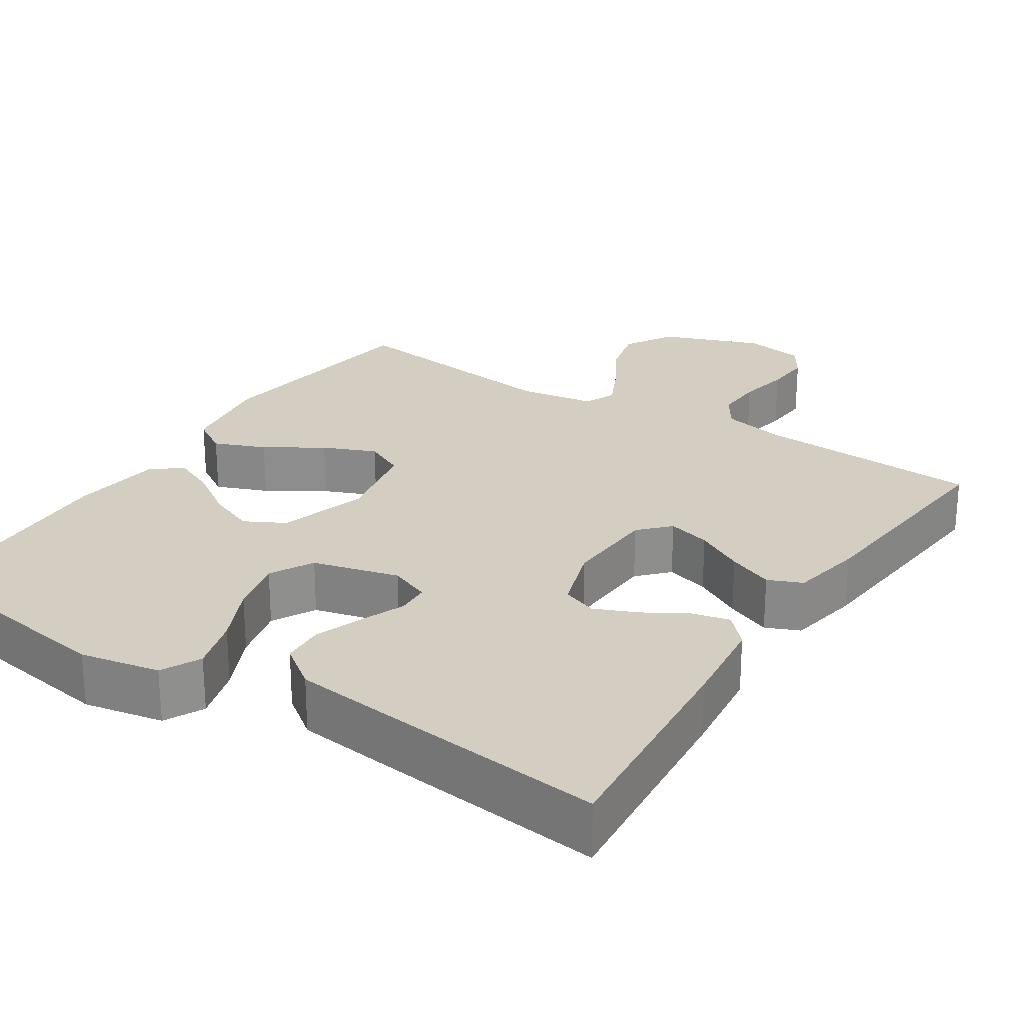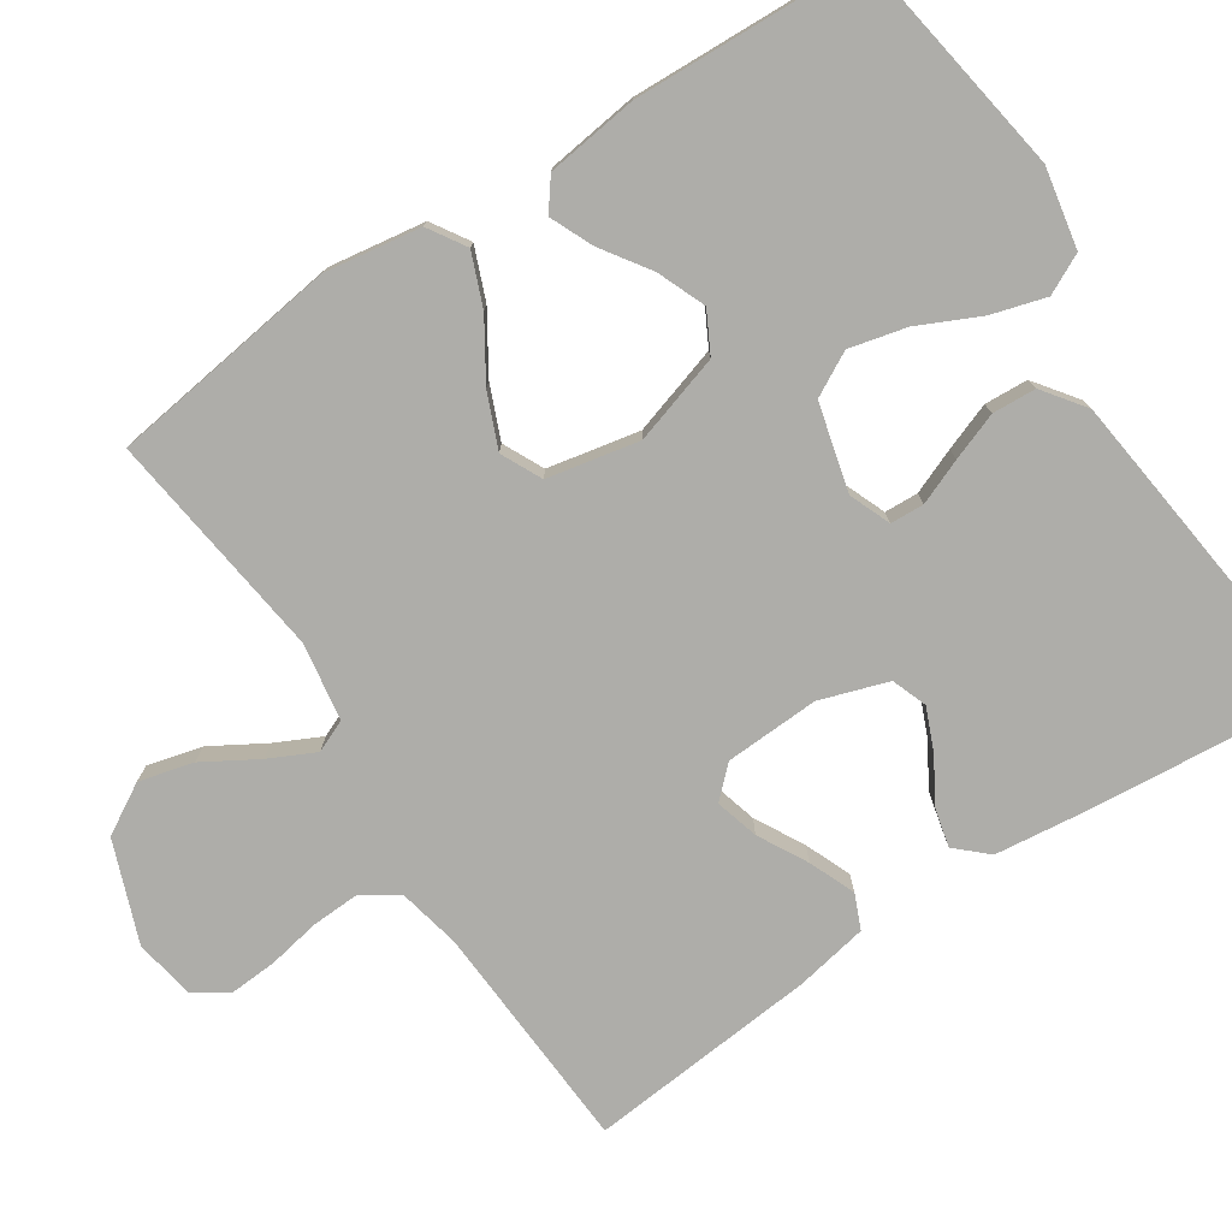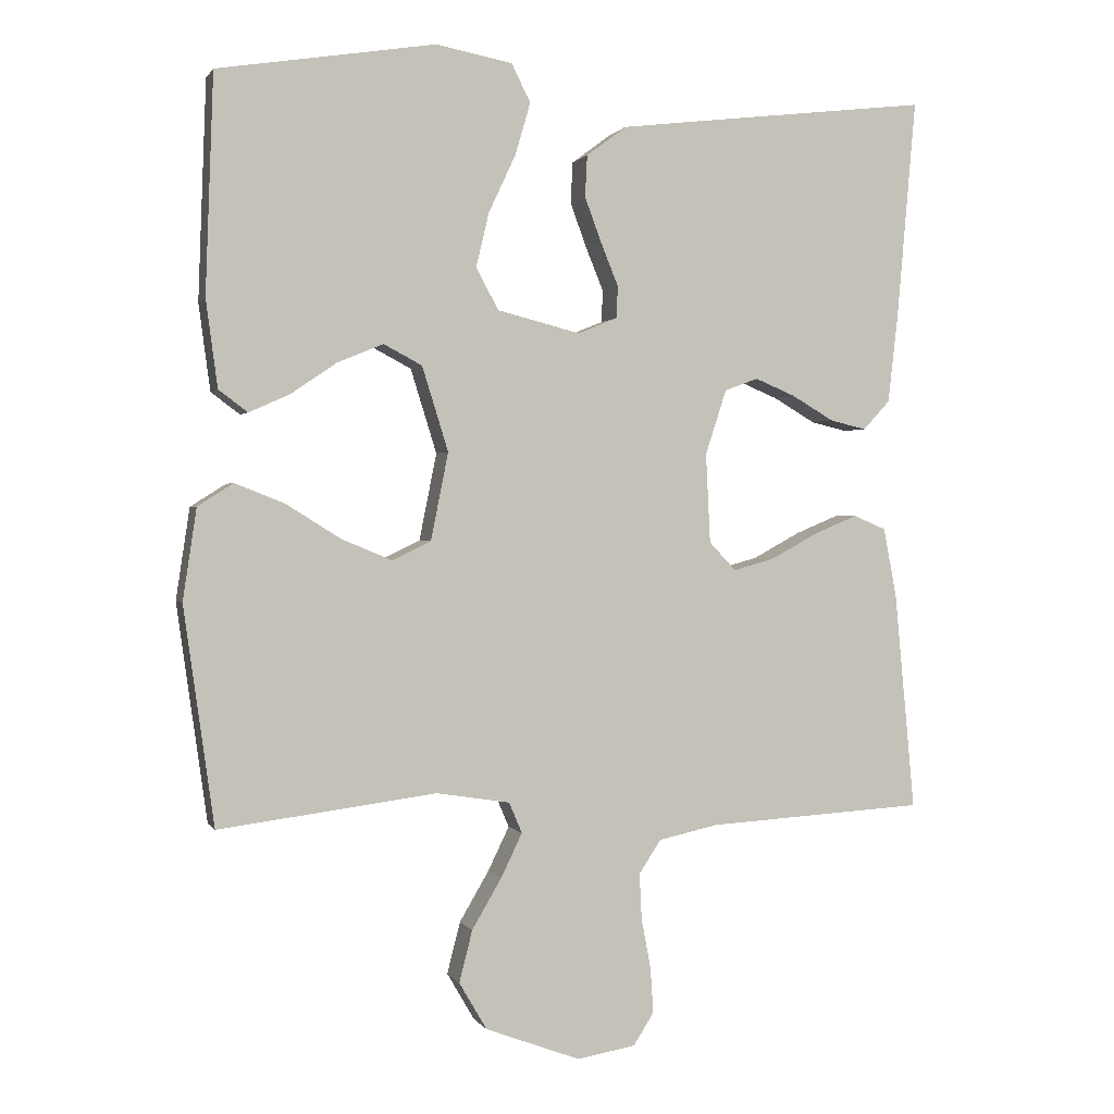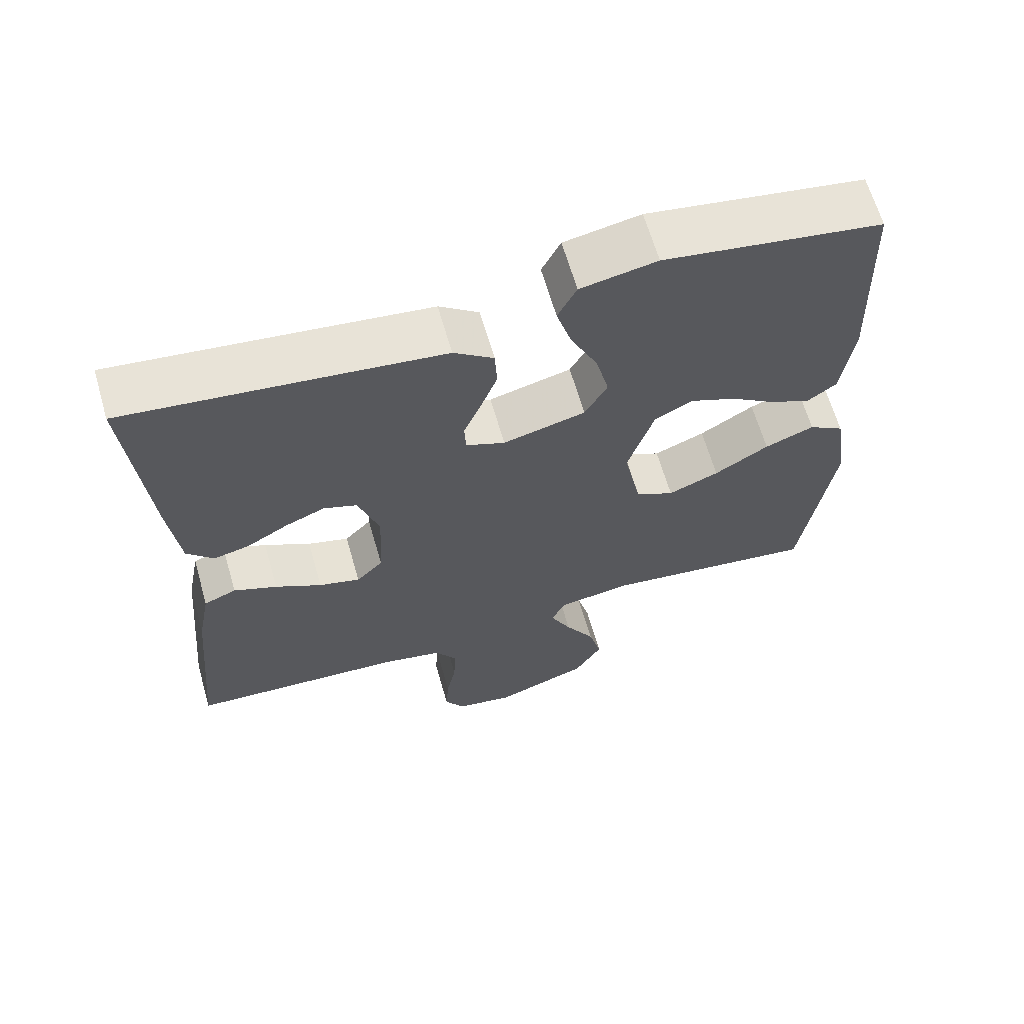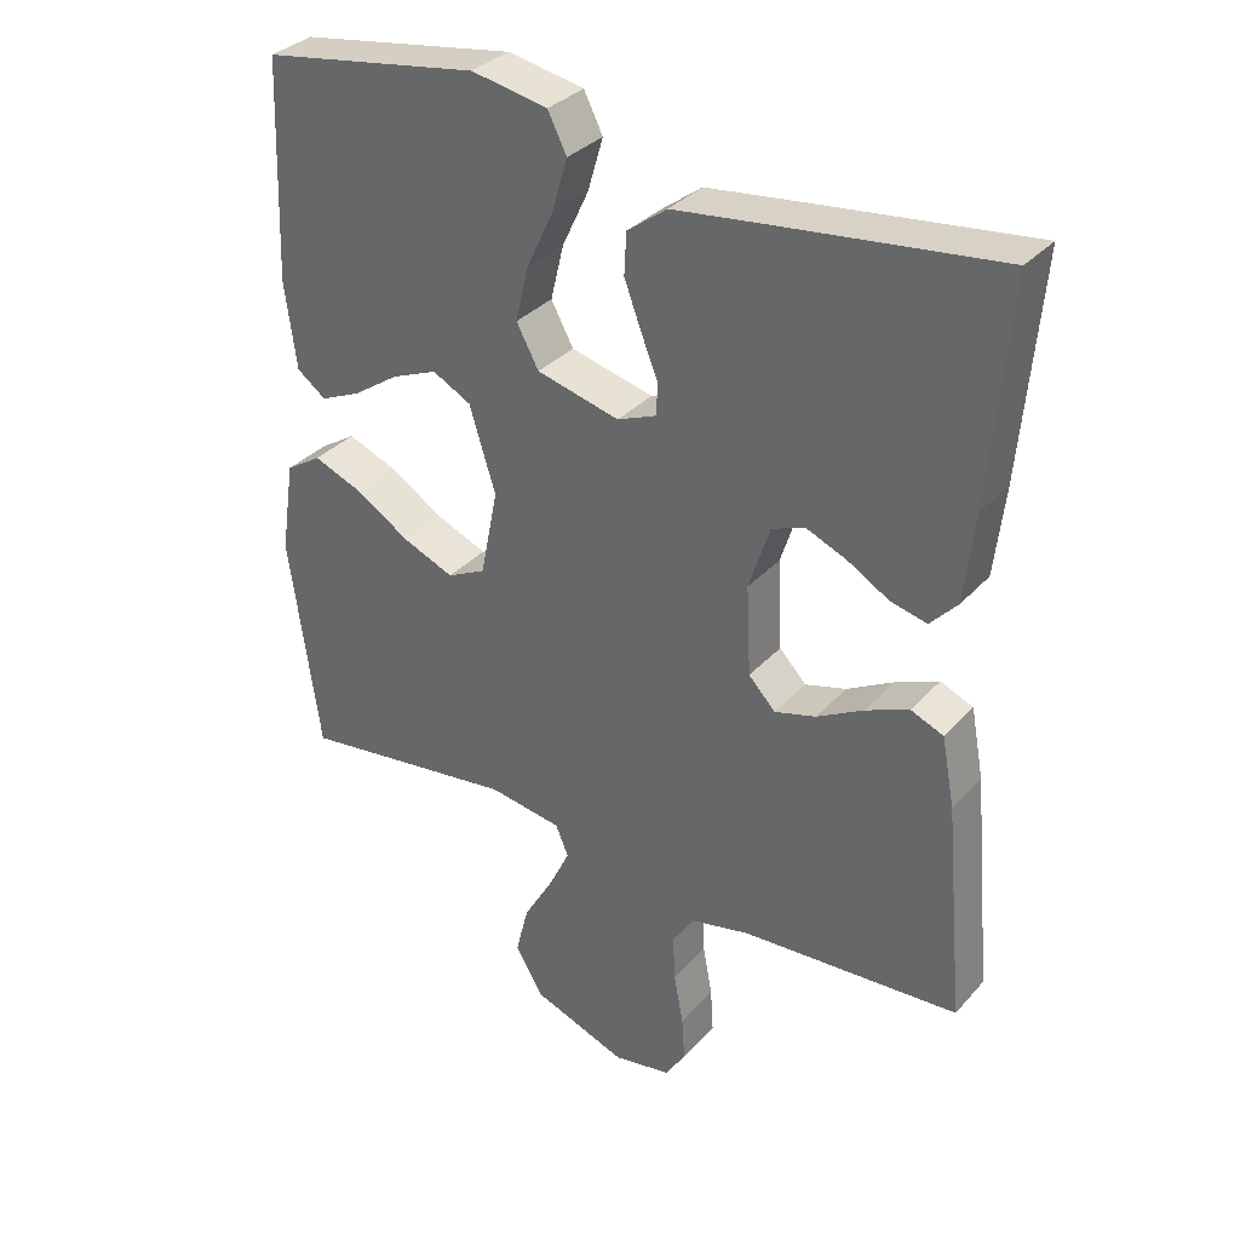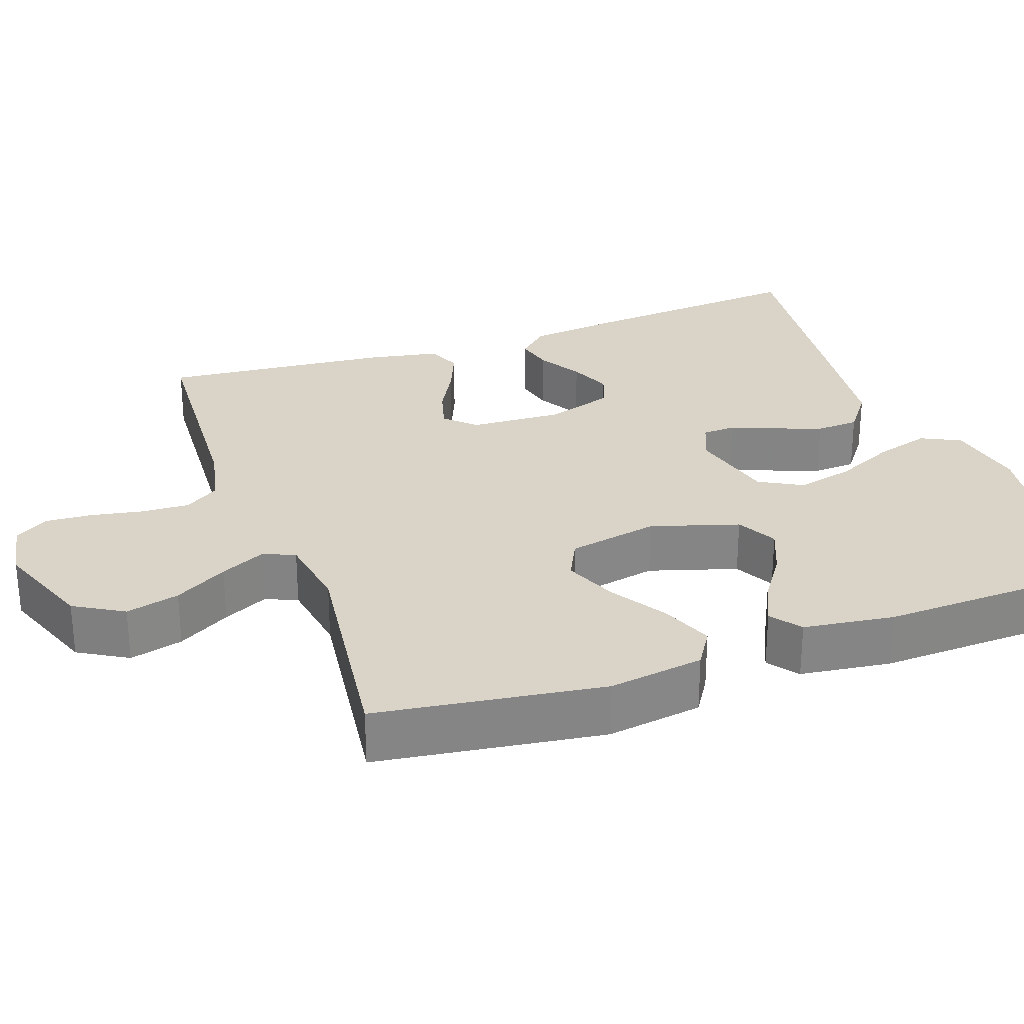
<metadata>
{"format":"obj","ext":"obj","renderer":"f3d","projection":"perspective","resolution":1024,"background":"white","views":[{"elev":25.2,"azim":32.9,"up":"+Y"},{"elev":-77.1,"azim":-56.8,"up":"+Y"},{"elev":0.9,"azim":-16.1,"up":"+Z"},{"elev":64.8,"azim":163.9,"up":"+Z"},{"elev":33.3,"azim":34.8,"up":"+Z"},{"elev":28.4,"azim":-109.6,"up":"+Y"}]}
</metadata>
<code>
v -0.5 0.07 0.5
v -0.2 0.07 0.548
v -0.095 0.07 0.528
v -0.069 0.07 0.476
v -0.09 0.07 0.404
v -0.127 0.07 0.325
v -0.145 0.07 0.25
v -0.114 0.07 0.193
v 0 0.07 0.164
v 0.054 0.07 0.186
v 0.056 0.07 0.23
v 0.032 0.07 0.289
v 0.009 0.07 0.351
v 0.012 0.07 0.408
v 0.067 0.07 0.449
v 0.2 0.07 0.465
v 0.5 0.07 0.5
v 0.474 0.07 0.2
v 0.46 0.07 0.077
v 0.423 0.07 0.037
v 0.373 0.07 0.049
v 0.315 0.07 0.083
v 0.26 0.07 0.106
v 0.214 0.07 0.089
v 0.185 0.07 0
v 0.191 0.07 -0.123
v 0.228 0.07 -0.162
v 0.285 0.07 -0.146
v 0.349 0.07 -0.111
v 0.409 0.07 -0.086
v 0.454 0.07 -0.105
v 0.472 0.07 -0.2
v 0.5 0.07 -0.5
v 0.2 0.07 -0.518
v 0.118 0.07 -0.536
v 0.088 0.07 -0.582
v 0.091 0.07 -0.645
v 0.104 0.07 -0.714
v 0.108 0.07 -0.776
v 0.08 0.07 -0.82
v 0 0.07 -0.834
v -0.131 0.07 -0.785
v -0.169 0.07 -0.72
v -0.151 0.07 -0.649
v -0.11 0.07 -0.579
v -0.081 0.07 -0.519
v -0.099 0.07 -0.477
v -0.2 0.07 -0.461
v -0.5 0.07 -0.5
v -0.542 0.07 -0.2
v -0.523 0.07 -0.074
v -0.474 0.07 -0.043
v -0.406 0.07 -0.07
v -0.331 0.07 -0.117
v -0.261 0.07 -0.146
v -0.208 0.07 -0.12
v -0.184 0.07 0
v -0.22 0.07 0.116
v -0.273 0.07 0.144
v -0.336 0.07 0.118
v -0.399 0.07 0.075
v -0.455 0.07 0.05
v -0.495 0.07 0.08
v -0.511 0.07 0.2
v -0.5 0 0.5
v -0.2 0 0.548
v -0.095 0 0.528
v -0.069 0 0.476
v -0.09 0 0.404
v -0.127 0 0.325
v -0.145 0 0.25
v -0.114 0 0.193
v 0 0 0.164
v 0.054 0 0.186
v 0.056 0 0.23
v 0.032 0 0.289
v 0.009 0 0.351
v 0.012 0 0.408
v 0.067 0 0.449
v 0.2 0 0.465
v 0.5 0 0.5
v 0.474 0 0.2
v 0.46 0 0.077
v 0.423 0 0.037
v 0.373 0 0.049
v 0.315 0 0.083
v 0.26 0 0.106
v 0.214 0 0.089
v 0.185 0 0
v 0.191 0 -0.123
v 0.228 0 -0.162
v 0.285 0 -0.146
v 0.349 0 -0.111
v 0.409 0 -0.086
v 0.454 0 -0.105
v 0.472 0 -0.2
v 0.5 0 -0.5
v 0.2 0 -0.518
v 0.118 0 -0.536
v 0.088 0 -0.582
v 0.091 0 -0.645
v 0.104 0 -0.714
v 0.108 0 -0.776
v 0.08 0 -0.82
v 0 0 -0.834
v -0.131 0 -0.785
v -0.169 0 -0.72
v -0.151 0 -0.649
v -0.11 0 -0.579
v -0.081 0 -0.519
v -0.099 0 -0.477
v -0.2 0 -0.461
v -0.5 0 -0.5
v -0.542 0 -0.2
v -0.523 0 -0.074
v -0.474 0 -0.043
v -0.406 0 -0.07
v -0.331 0 -0.117
v -0.261 0 -0.146
v -0.208 0 -0.12
v -0.184 0 0
v -0.22 0 0.116
v -0.273 0 0.144
v -0.336 0 0.118
v -0.399 0 0.075
v -0.455 0 0.05
v -0.495 0 0.08
v -0.511 0 0.2
f 60 61 62 63
f 59 60 63 64
f 51 52 53 54
f 51 54 55
f 48 49 50 51
f 47 48 51 55
f 42 43 44 45
f 42 45 46
f 41 42 46
f 40 41 46
f 37 38 39 40
f 36 37 40 46
f 35 36 46 47
f 31 32 33 34
f 28 29 30 31
f 27 28 31 34
f 26 27 34 35
f 19 20 21 22
f 19 22 23
f 18 19 23
f 17 18 23 24
f 15 16 17 24
f 11 12 13 14
f 11 14 15 24
f 3 4 5 6
f 3 6 7
f 2 3 7
f 59 64 1 2
f 58 59 2 7
f 57 58 7 8
f 56 57 8 9
f 35 47 55 56
f 25 26 35 56
f 25 56 9 10
f 10 11 24 25
f 127 126 125 124
f 128 127 124 123
f 118 117 116 115
f 119 118 115
f 115 114 113 112
f 119 115 112 111
f 109 108 107 106
f 110 109 106
f 110 106 105
f 110 105 104
f 104 103 102 101
f 110 104 101 100
f 111 110 100 99
f 98 97 96 95
f 95 94 93 92
f 98 95 92 91
f 99 98 91 90
f 86 85 84 83
f 87 86 83
f 87 83 82
f 88 87 82 81
f 88 81 80 79
f 78 77 76 75
f 88 79 78 75
f 70 69 68 67
f 71 70 67
f 71 67 66
f 66 65 128 123
f 71 66 123 122
f 72 71 122 121
f 73 72 121 120
f 120 119 111 99
f 120 99 90 89
f 74 73 120 89
f 89 88 75 74
f 1 65 66 2
f 2 66 67 3
f 3 67 68 4
f 4 68 69 5
f 5 69 70 6
f 6 70 71 7
f 7 71 72 8
f 8 72 73 9
f 9 73 74 10
f 10 74 75 11
f 11 75 76 12
f 12 76 77 13
f 13 77 78 14
f 14 78 79 15
f 15 79 80 16
f 16 80 81 17
f 17 81 82 18
f 18 82 83 19
f 19 83 84 20
f 20 84 85 21
f 21 85 86 22
f 22 86 87 23
f 23 87 88 24
f 24 88 89 25
f 25 89 90 26
f 26 90 91 27
f 27 91 92 28
f 28 92 93 29
f 29 93 94 30
f 30 94 95 31
f 31 95 96 32
f 32 96 97 33
f 33 97 98 34
f 34 98 99 35
f 35 99 100 36
f 36 100 101 37
f 37 101 102 38
f 38 102 103 39
f 39 103 104 40
f 40 104 105 41
f 41 105 106 42
f 42 106 107 43
f 43 107 108 44
f 44 108 109 45
f 45 109 110 46
f 46 110 111 47
f 47 111 112 48
f 48 112 113 49
f 49 113 114 50
f 50 114 115 51
f 51 115 116 52
f 52 116 117 53
f 53 117 118 54
f 54 118 119 55
f 55 119 120 56
f 56 120 121 57
f 57 121 122 58
f 58 122 123 59
f 59 123 124 60
f 60 124 125 61
f 61 125 126 62
f 62 126 127 63
f 63 127 128 64
f 64 128 65 1

</code>
